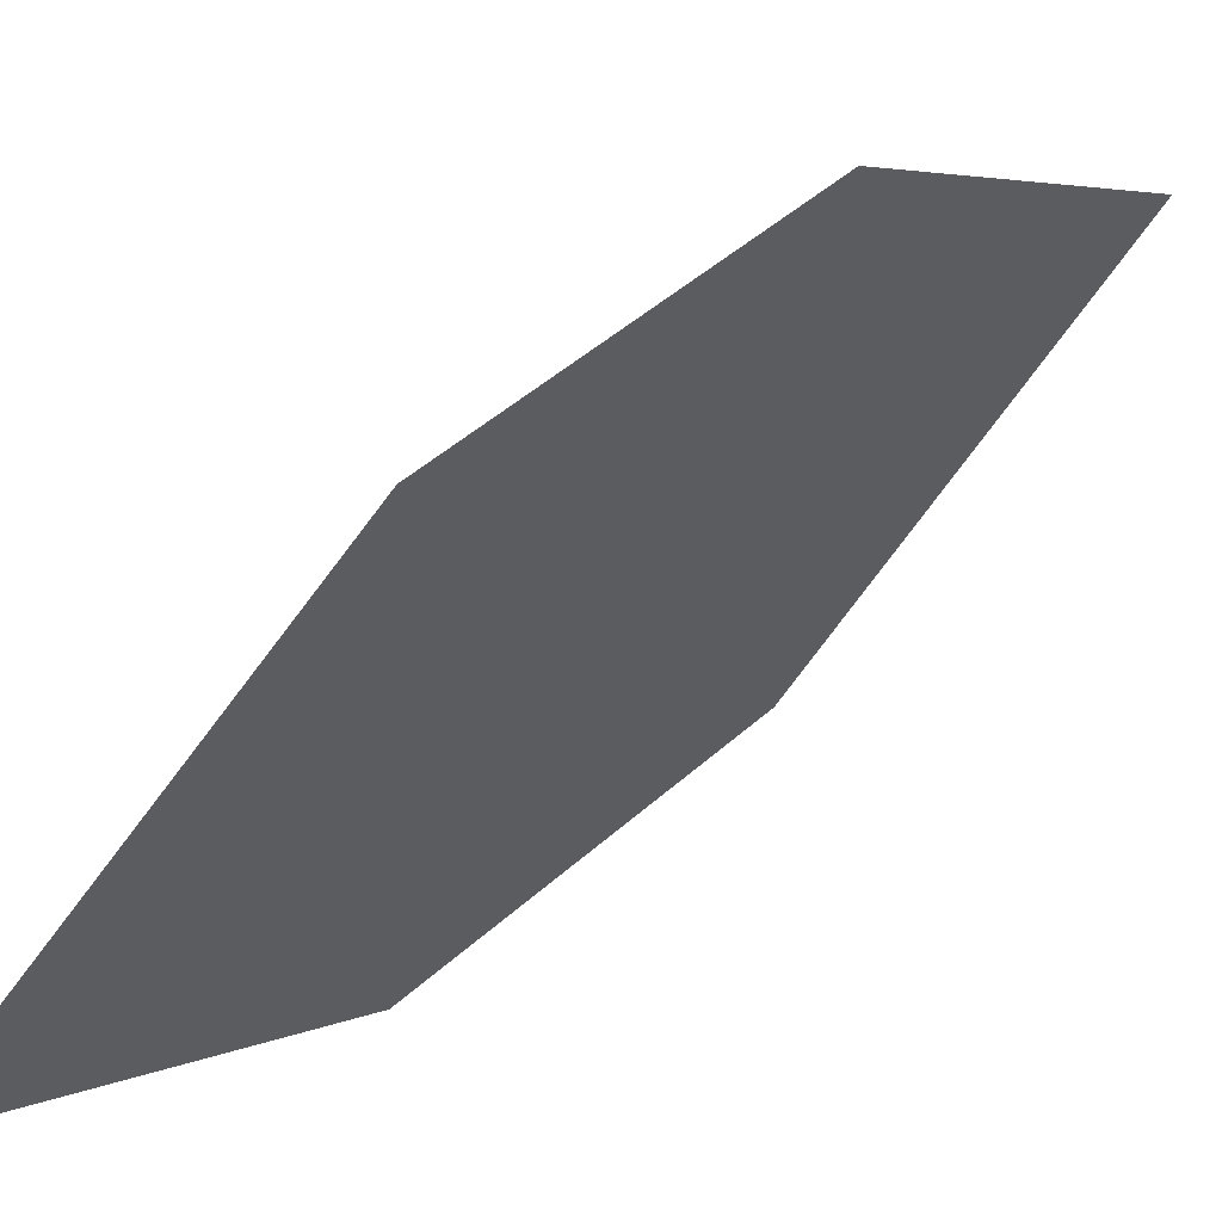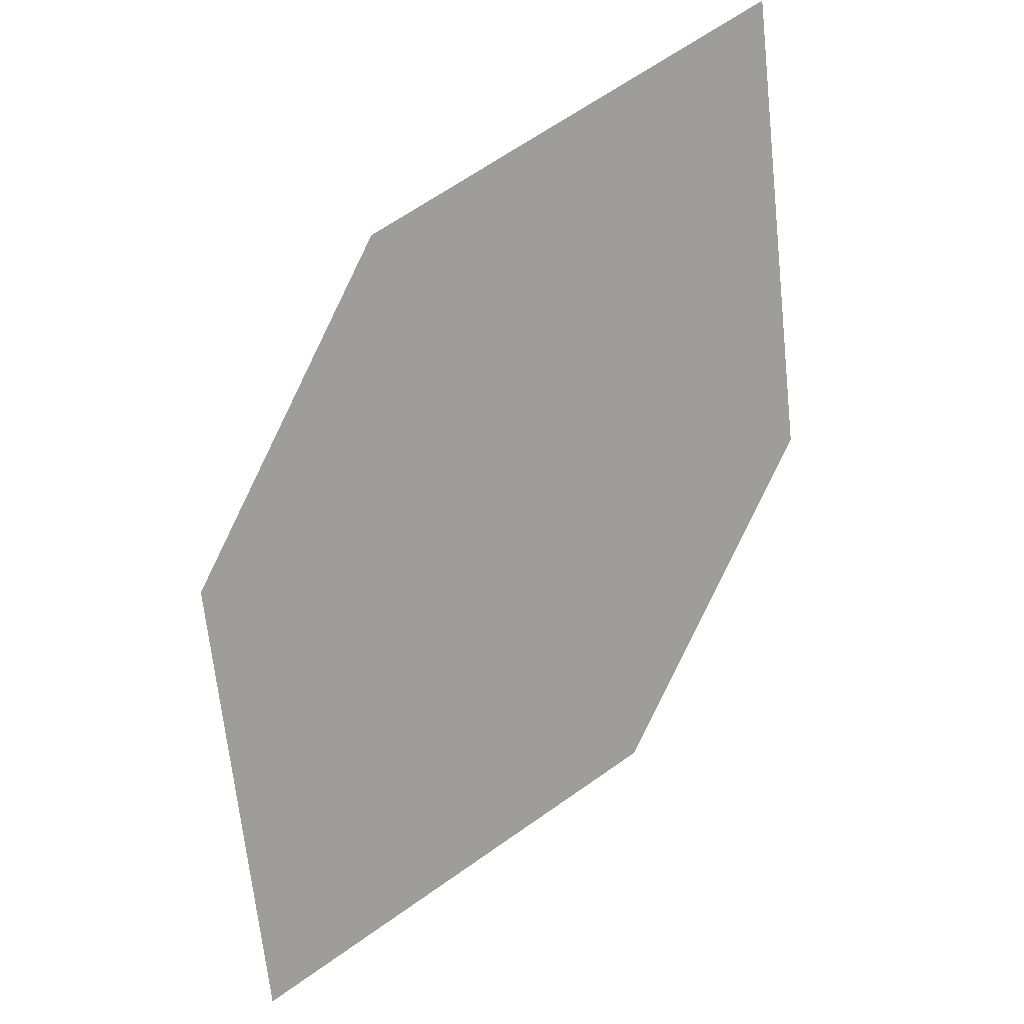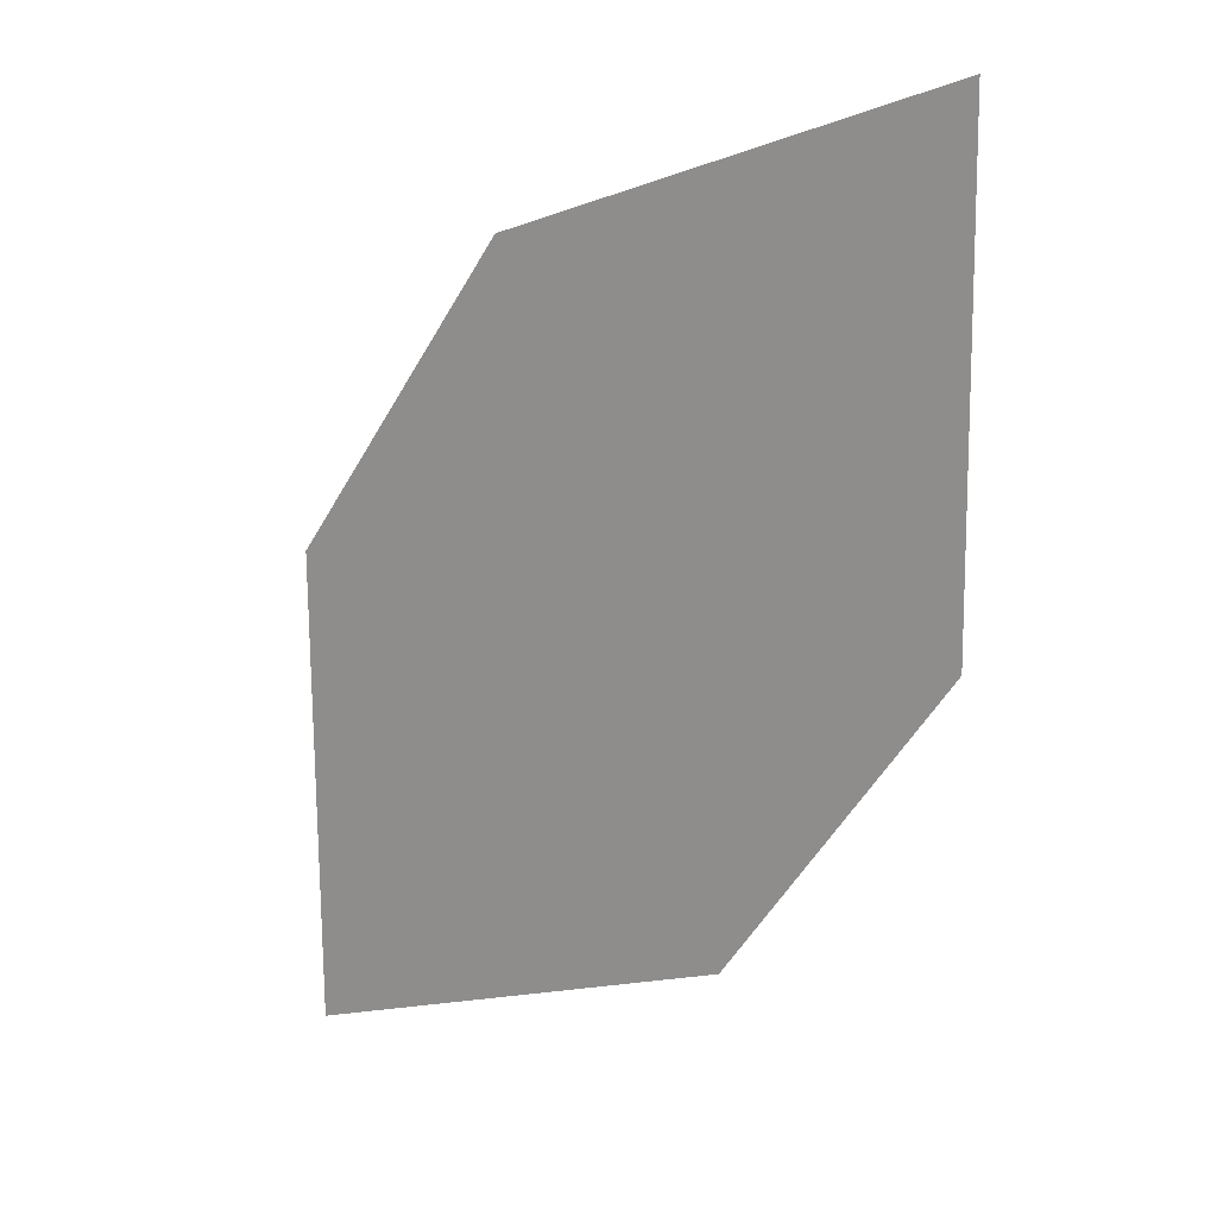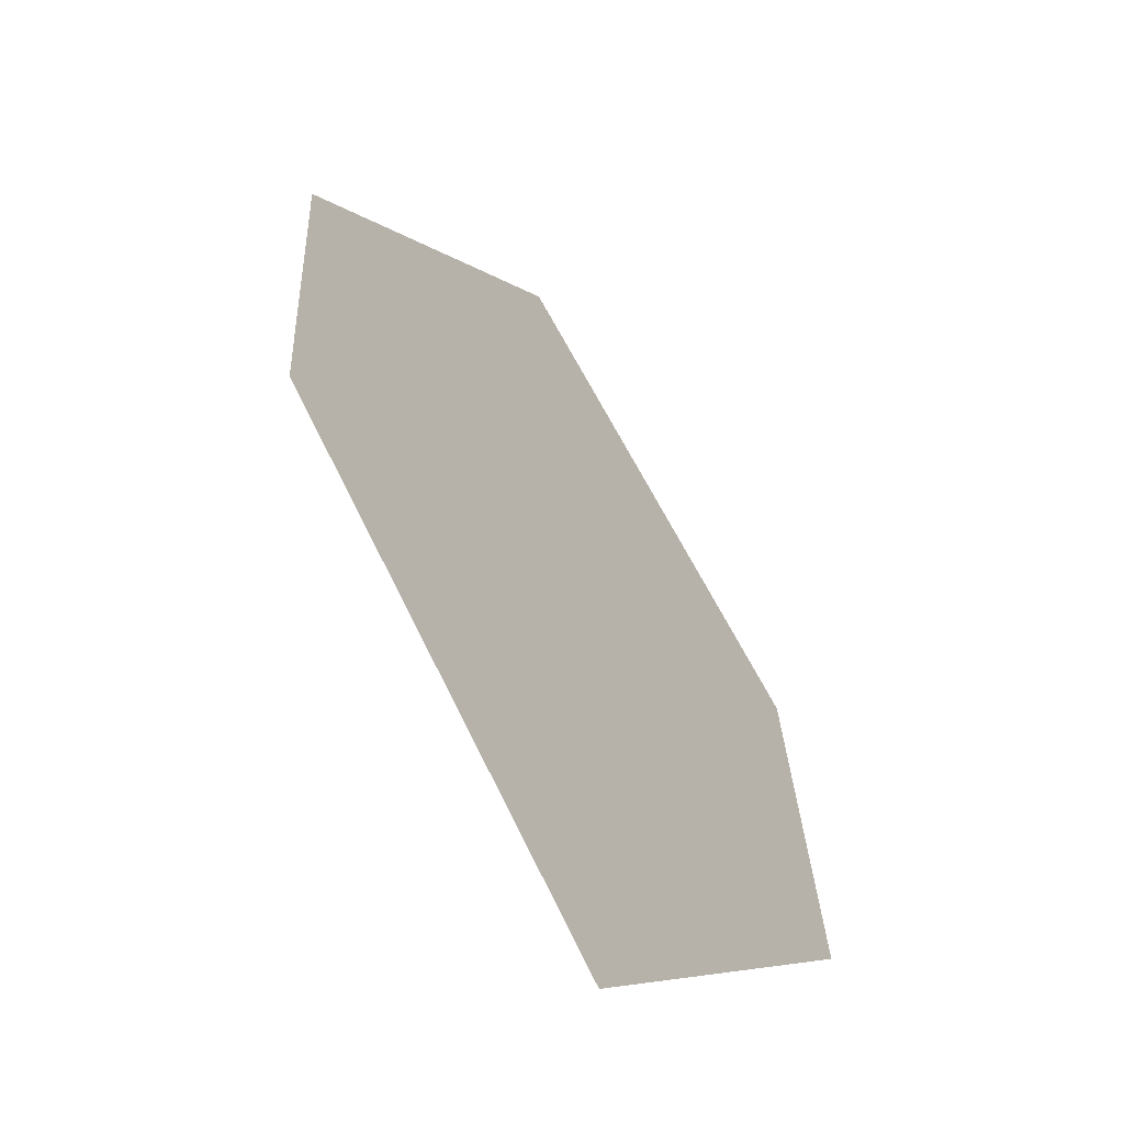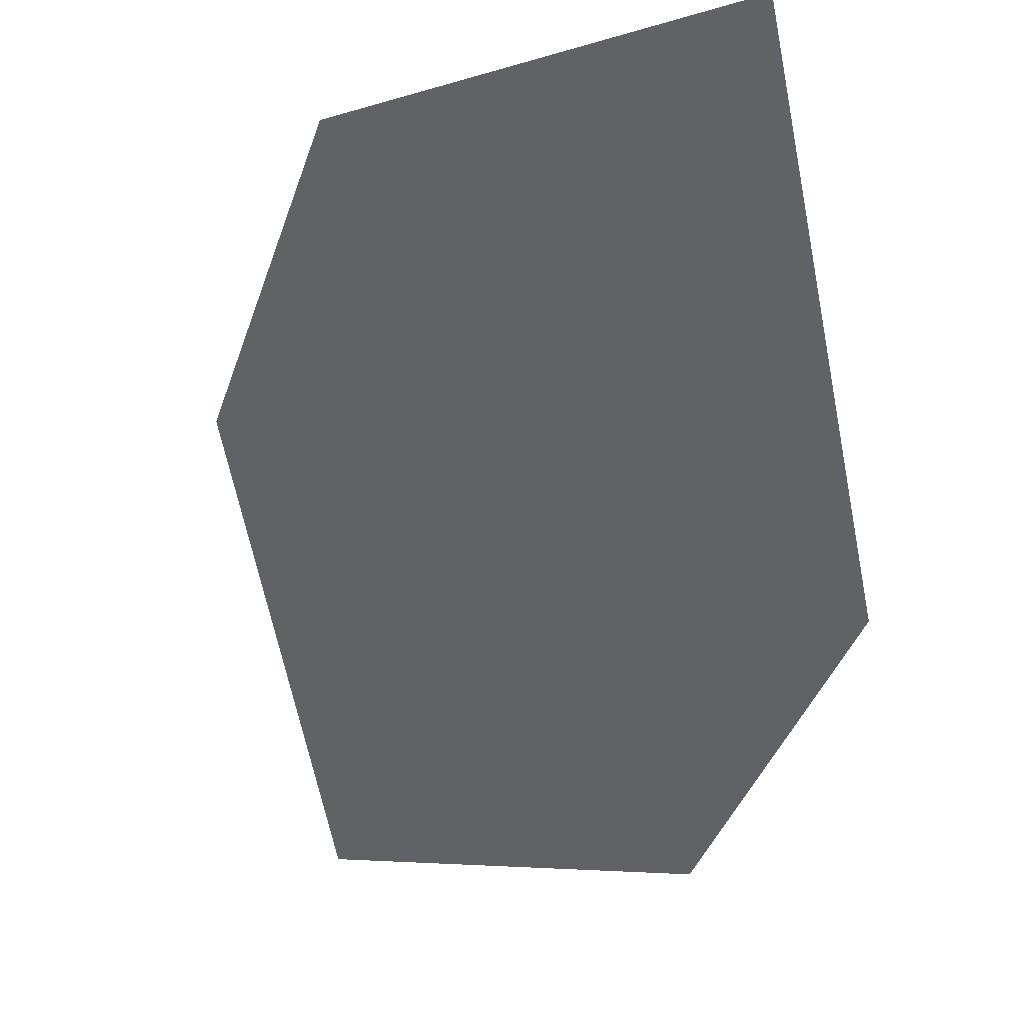
<metadata>
{"format":"obj","ext":"obj","renderer":"f3d","projection":"perspective","resolution":1024,"background":"white","views":[{"elev":4.7,"azim":-92.0,"up":"+Z"},{"elev":-30.6,"azim":-174.4,"up":"+Y"},{"elev":71.3,"azim":89.8,"up":"+Y"},{"elev":52.7,"azim":31.6,"up":"+Z"},{"elev":-5.3,"azim":15.2,"up":"+Z"}]}
</metadata>
<code>
o leaves.365
v -0.000611 0.01116 2.411
v -0.001868 -0.01414 2.444
v 0.04878 -0.0624 2.46
v 0.03358 -0.01258 2.411
v 0.05004 -0.0371 2.427
v 0.0146 -0.03866 2.46
f 1 2 6 3
f 1 3 5 4

</code>
